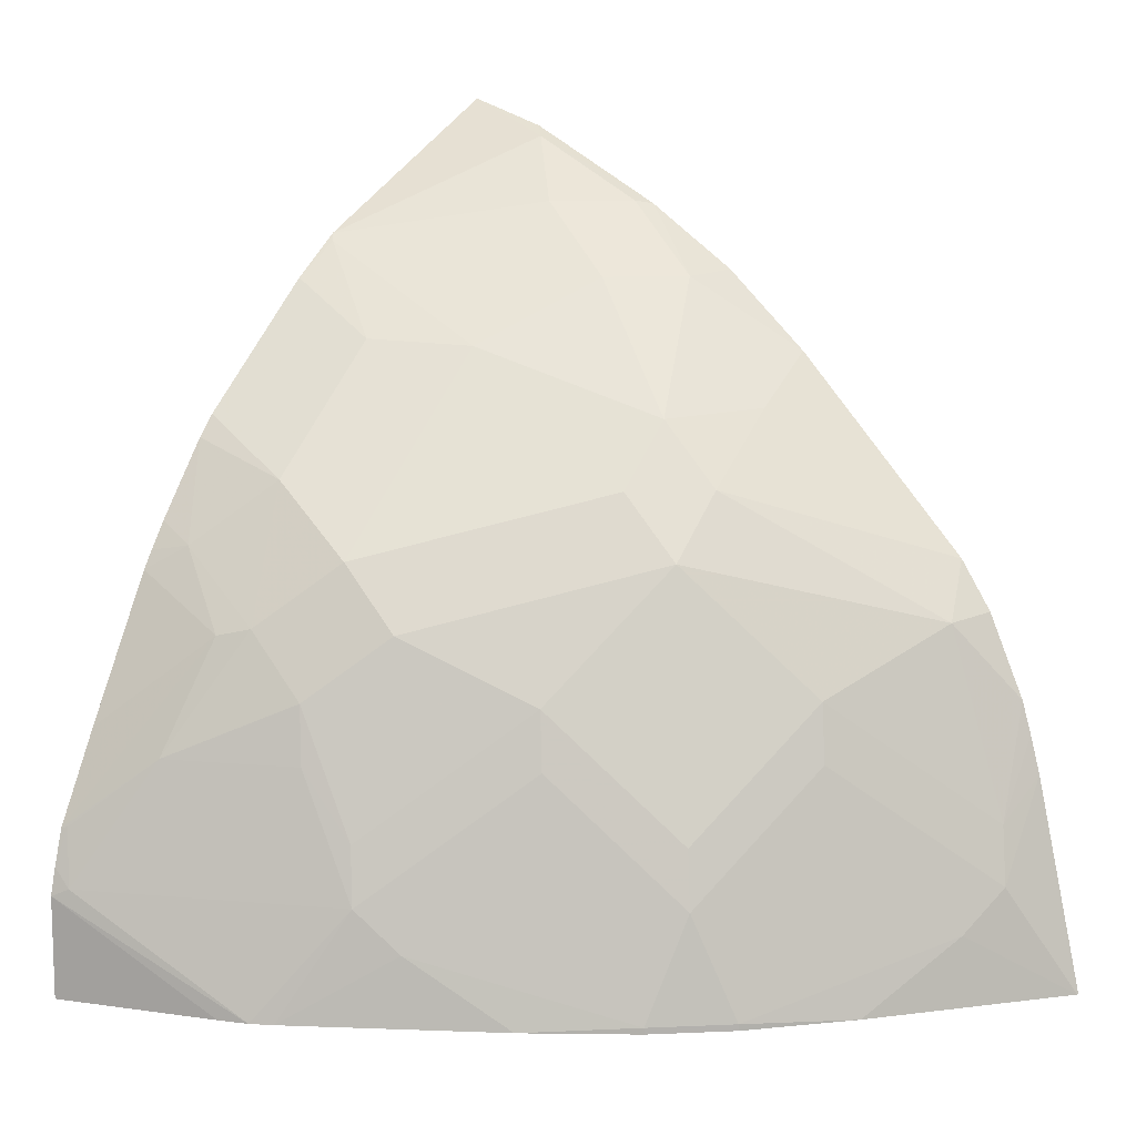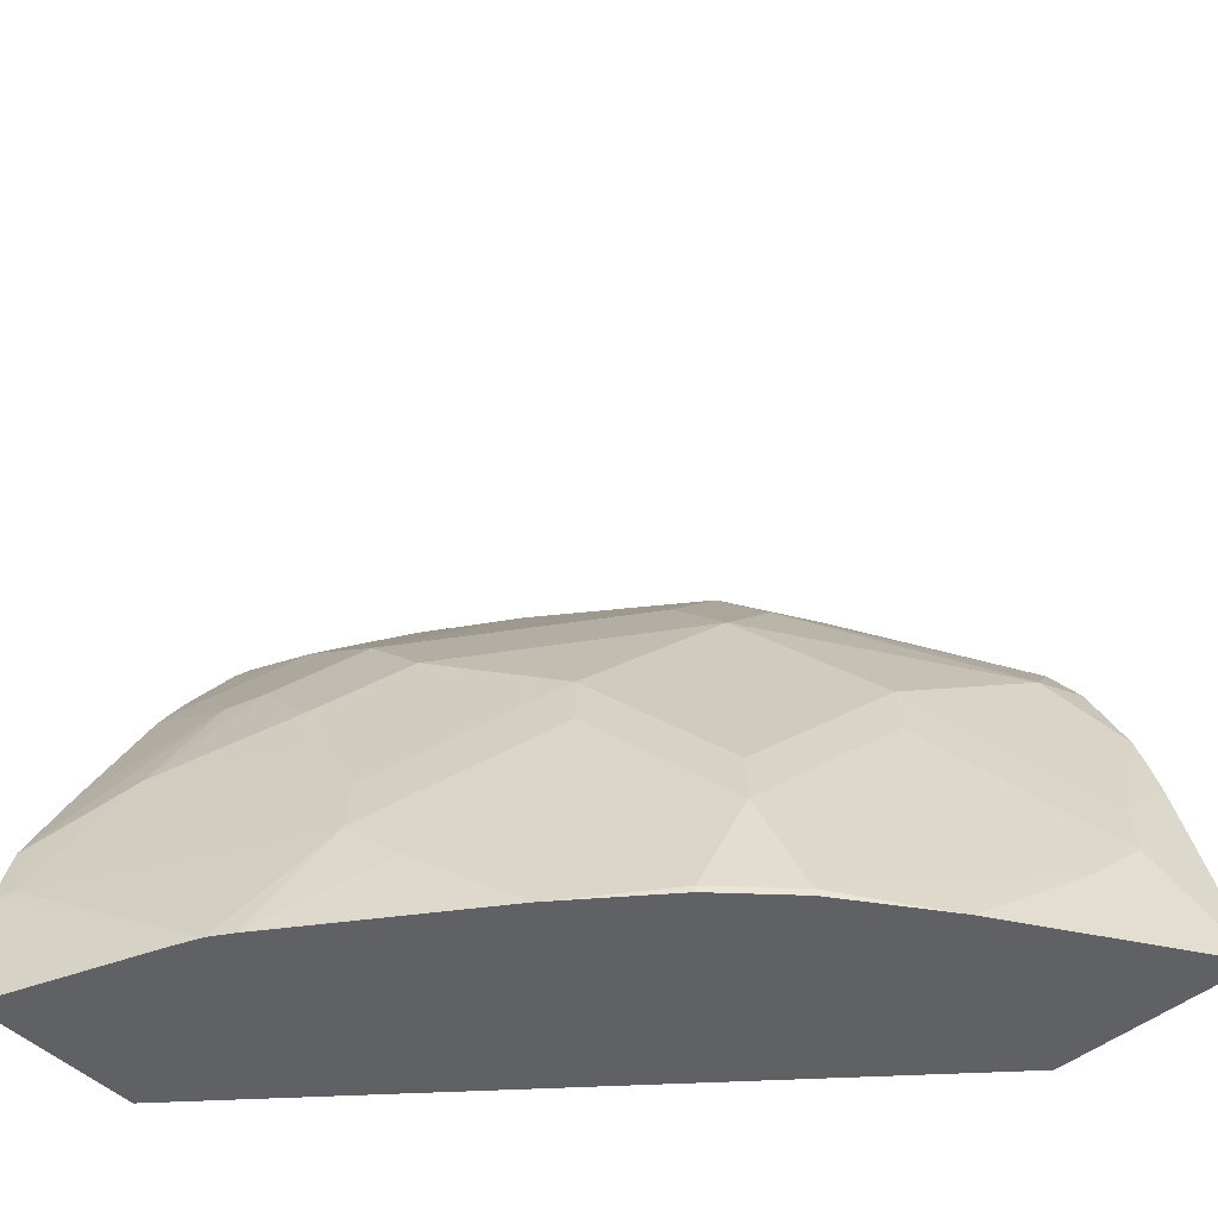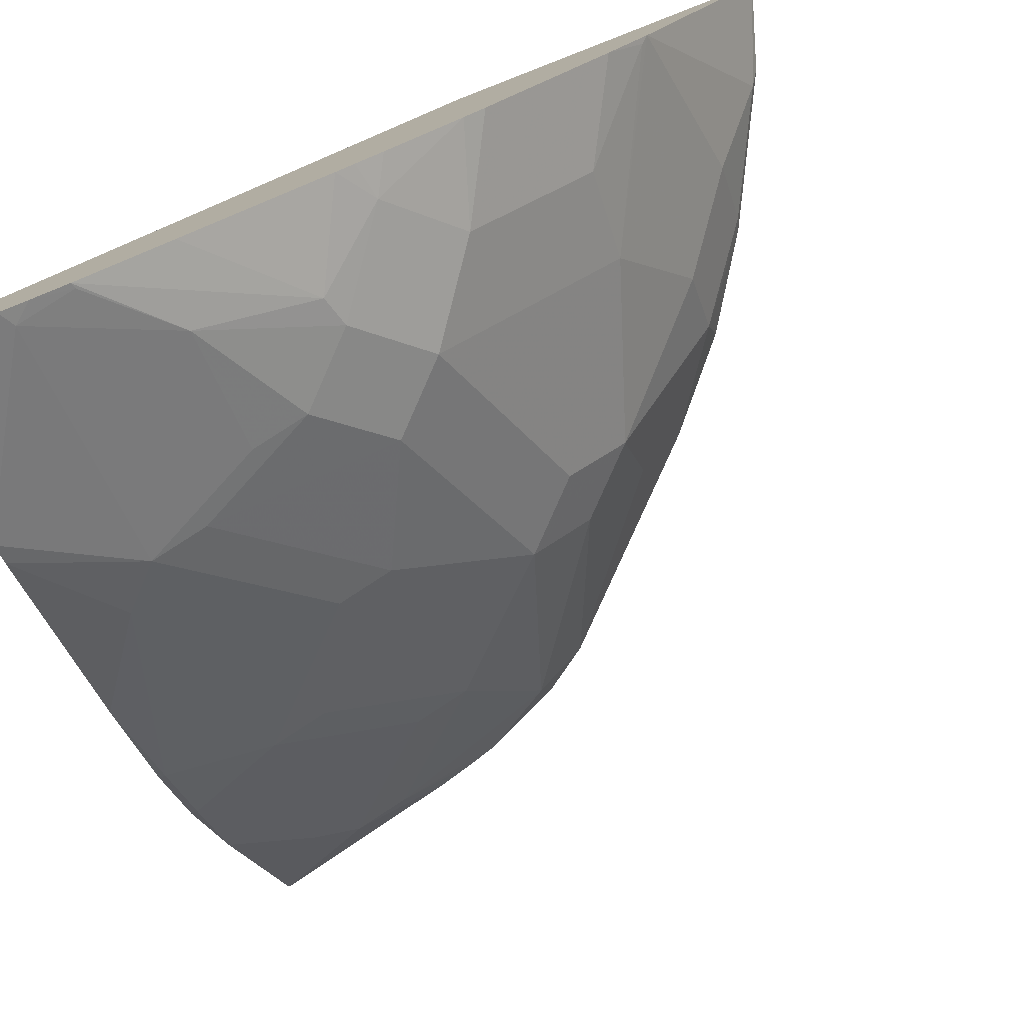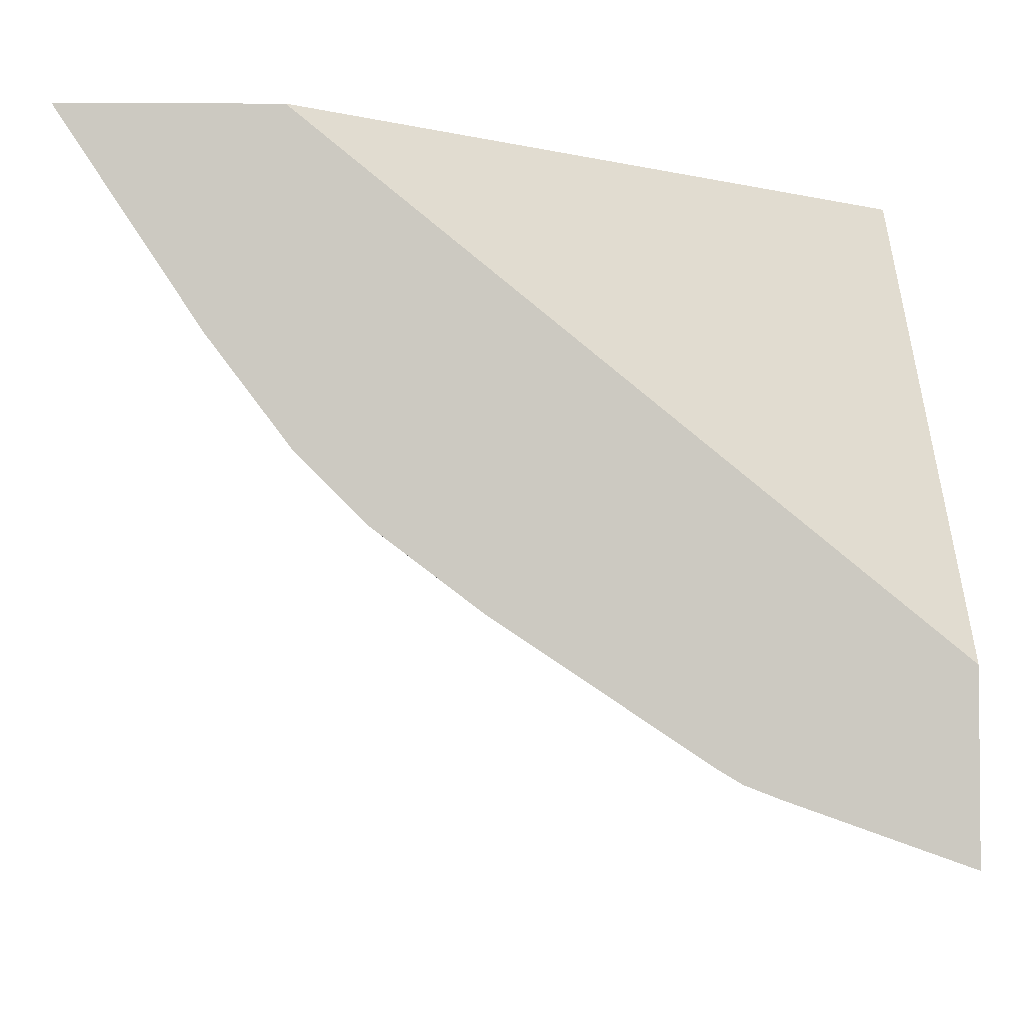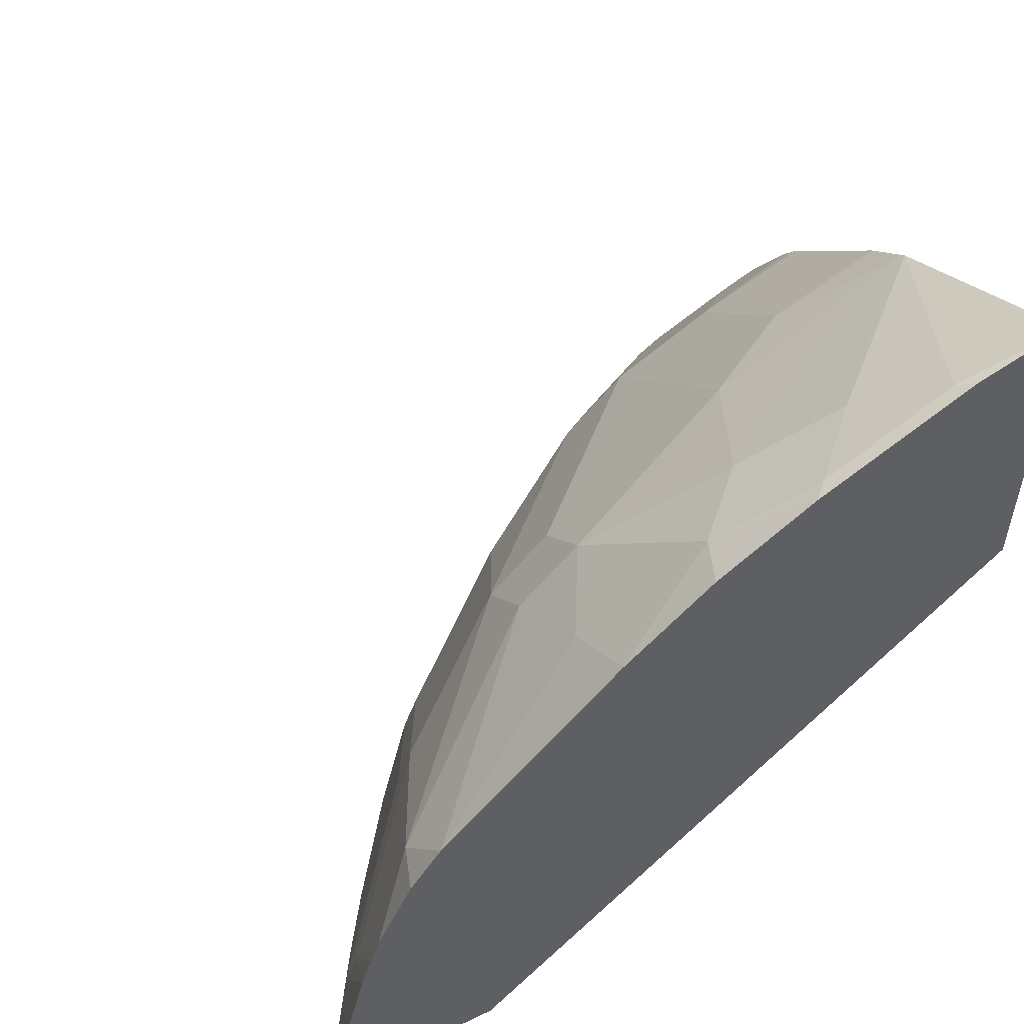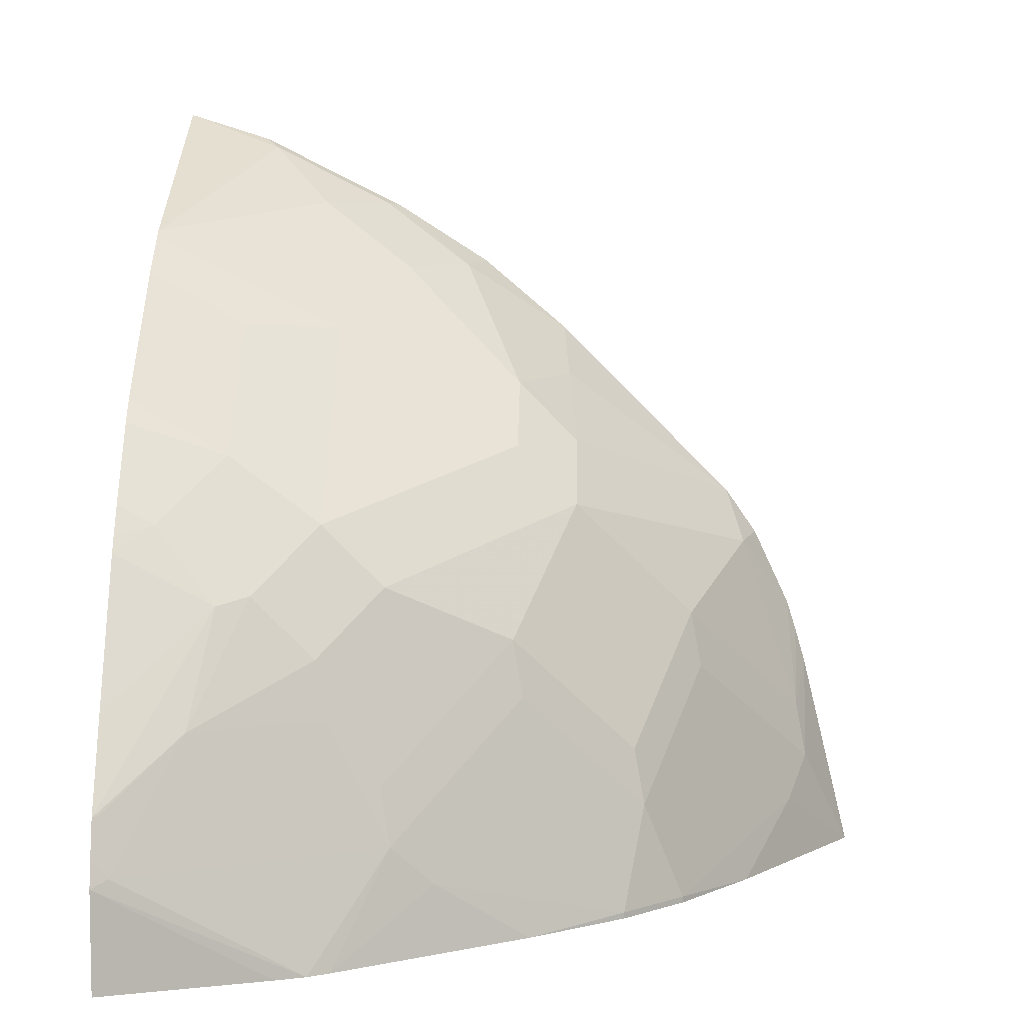
<metadata>
{"format":"obj","ext":"obj","renderer":"f3d","projection":"perspective","resolution":1024,"background":"white","views":[{"elev":11.2,"azim":-141.1,"up":"+Y"},{"elev":-47.2,"azim":-137.5,"up":"+Y"},{"elev":-77.9,"azim":111.2,"up":"+Z"},{"elev":-3.1,"azim":-0.1,"up":"+Z"},{"elev":54.2,"azim":-27.1,"up":"+Y"},{"elev":6.7,"azim":-177.7,"up":"+Y"}]}
</metadata>
<code>
v -0.714 -0.1991 -0.3947
v -0.7136 -0.1991 -0.3957
v -0.6019 -0.1991 -0.3947
v -0.6845 -0.07625 -0.3947
v -0.6712 -0.1587 -0.4516
v -0.6404 -0.1991 -0.5056
v -0.6834 -0.1342 -0.4272
v -0.2712 -0.1991 -0.6641
v -0.6018 -0.199 -0.3947
v -0.6782 -0.05415 -0.3947
v -0.6773 -0.1007 -0.4211
v -0.6102 -0.1709 -0.537
v -0.598 -0.1953 -0.5614
v -0.6468 -0.09763 -0.4638
v -0.598 -0.1991 -0.5614
v -0.2712 -0.1991 -0.7614
v -0.2712 0.09638 -0.3947
v -0.6722 -0.03517 -0.3947
v -0.6407 0.009177 -0.4211
v -0.6041 -0.02743 -0.4943
v -0.5736 -0.1342 -0.5736
v -0.5614 -0.1953 -0.598
v -0.6102 -0.06102 -0.5004
v -0.5614 -0.1991 -0.598
v -0.3662 -0.1991 -0.7277
v -0.2712 -0.139 -0.7614
v -0.2712 0.2917 -0.3947
v -0.6499 0.01259 -0.3947
v -0.6304 0.04065 -0.3947
v -0.5309 0.08235 -0.4943
v -0.5309 0.04579 -0.5309
v -0.5309 -0.02743 -0.5675
v -0.5675 -0.1007 -0.5675
v -0.5004 -0.06102 -0.6102
v -0.4272 -0.1342 -0.6834
v -0.4516 -0.1587 -0.6712
v -0.5055 -0.1991 -0.6404
v -0.3835 -0.1991 -0.7209
v -0.2807 -0.1342 -0.7567
v -0.2712 -0.1229 -0.7578
v -0.2712 0.2148 -0.5275
v -0.3295 0.27 -0.4028
v -0.3215 0.276 -0.3947
v -0.5206 0.1504 -0.3947
v -0.5248 0.122 -0.4394
v -0.4942 0.119 -0.4943
v -0.3845 0.04579 -0.6407
v -0.4211 0.009177 -0.6407
v -0.4942 -0.02743 -0.6041
v -0.4942 0.08235 -0.5309
v -0.4211 -0.1007 -0.6773
v -0.3906 -0.06102 -0.6834
v -0.3957 -0.1991 -0.7136
v -0.2746 -0.1007 -0.7506
v -0.3173 -0.06102 -0.72
v -0.2712 -0.1015 -0.7522
v -0.4211 0.1922 -0.4577
v -0.3662 0.2334 -0.4394
v -0.2712 0.1903 -0.5564
v -0.2746 0.2105 -0.5309
v -0.3113 0.1922 -0.5309
v -0.3845 0.1556 -0.5309
v -0.4027 0.2334 -0.4028
v -0.4108 0.2314 -0.3947
v -0.3295 0.272 -0.3947
v -0.468 0.195 -0.3947
v -0.4577 0.1922 -0.4211
v -0.3478 0.009177 -0.6773
v -0.3295 0.1587 -0.5614
v -0.3295 0.08543 -0.6346
v -0.3845 -0.02743 -0.6773
v -0.3295 0.004613 -0.6865
v -0.2712 -0.04872 -0.7268
v -0.2712 0.117 -0.6296
v -0.2929 0.04882 -0.6712
v -0.2712 0.1047 -0.6396
v -0.2712 0.0344 -0.6852
v -0.2712 0.0245 -0.6902
v -0.2712 0.06059 -0.6694
v -0.2712 0.04492 -0.679
f 39 54 40
f 41 58 42
f 39 52 55
f 39 55 54
f 36 53 37
f 40 54 56
f 41 57 58
f 41 62 57
f 41 60 61
f 41 61 62
f 42 58 63
f 42 63 64
f 35 53 36
f 42 64 65
f 42 65 43
f 41 59 60
f 35 38 53
f 31 47 48
f 35 52 39
f 26 38 39
f 44 66 67
f 26 39 40
f 27 41 42
f 27 42 43
f 29 44 45
f 29 45 30
f 35 39 38
f 30 45 46
f 31 49 32
f 31 46 50
f 31 50 47
f 32 49 33
f 34 51 35
f 34 49 51
f 35 51 52
f 31 48 49
f 44 67 45
f 60 69 61
f 46 62 47
f 59 70 69
f 59 69 60
f 61 69 62
f 63 67 64
f 64 67 66
f 68 70 75
f 68 75 72
f 59 74 70
f 70 74 76
f 72 75 77
f 72 77 78
f 72 78 73
f 75 79 80
f 75 80 77
f 75 76 79
f 25 38 26
f 70 76 75
f 45 67 46
f 57 63 58
f 56 72 73
f 46 47 50
f 46 67 57
f 46 57 62
f 47 68 71
f 47 71 48
f 47 62 69
f 47 69 70
f 57 67 63
f 47 70 68
f 48 51 49
f 51 71 52
f 52 71 55
f 54 55 56
f 55 71 68
f 55 68 72
f 55 72 56
f 48 71 51
f 22 37 24
f 30 46 31
f 21 36 22
f 1 28 18
f 1 18 10
f 1 10 4
f 1 4 2
f 2 5 6
f 2 4 7
f 2 7 5
f 1 29 28
f 3 8 9
f 4 11 7
f 5 12 13
f 5 13 6
f 5 7 14
f 5 14 12
f 6 13 15
f 7 11 14
f 4 10 11
f 8 16 26
f 1 44 29
f 1 64 66
f 22 36 37
f 1 2 6
f 1 6 15
f 1 15 24
f 1 24 37
f 1 37 53
f 1 53 38
f 1 66 44
f 1 38 25
f 1 8 3
f 1 3 9
f 1 9 17
f 1 17 27
f 1 27 43
f 1 43 65
f 1 65 64
f 1 25 16
f 8 26 40
f 1 16 8
f 8 56 73
f 13 24 15
f 13 21 22
f 16 25 26
f 18 28 19
f 19 28 29
f 19 29 30
f 19 30 31
f 13 22 24
f 19 31 20
f 20 32 33
f 20 21 23
f 21 33 49
f 21 49 34
f 21 34 35
f 8 40 56
f 21 35 36
f 20 31 32
f 12 21 13
f 20 33 21
f 12 14 23
f 8 73 78
f 12 23 21
f 8 77 80
f 8 80 79
f 8 78 77
f 8 76 74
f 8 74 59
f 8 59 41
f 8 79 76
f 8 41 27
f 8 27 17
f 11 23 14
f 8 17 9
f 10 18 11
f 11 18 19
f 11 19 20
f 11 20 23

</code>
